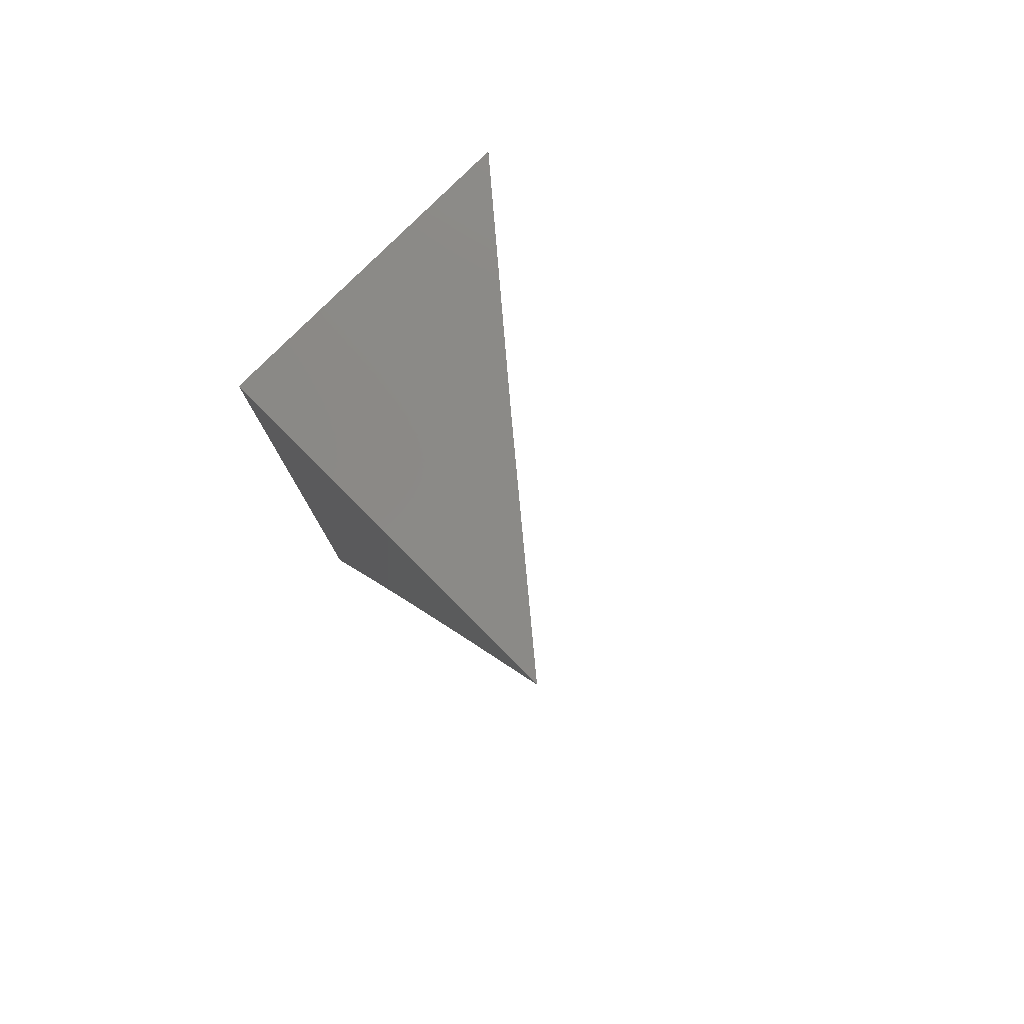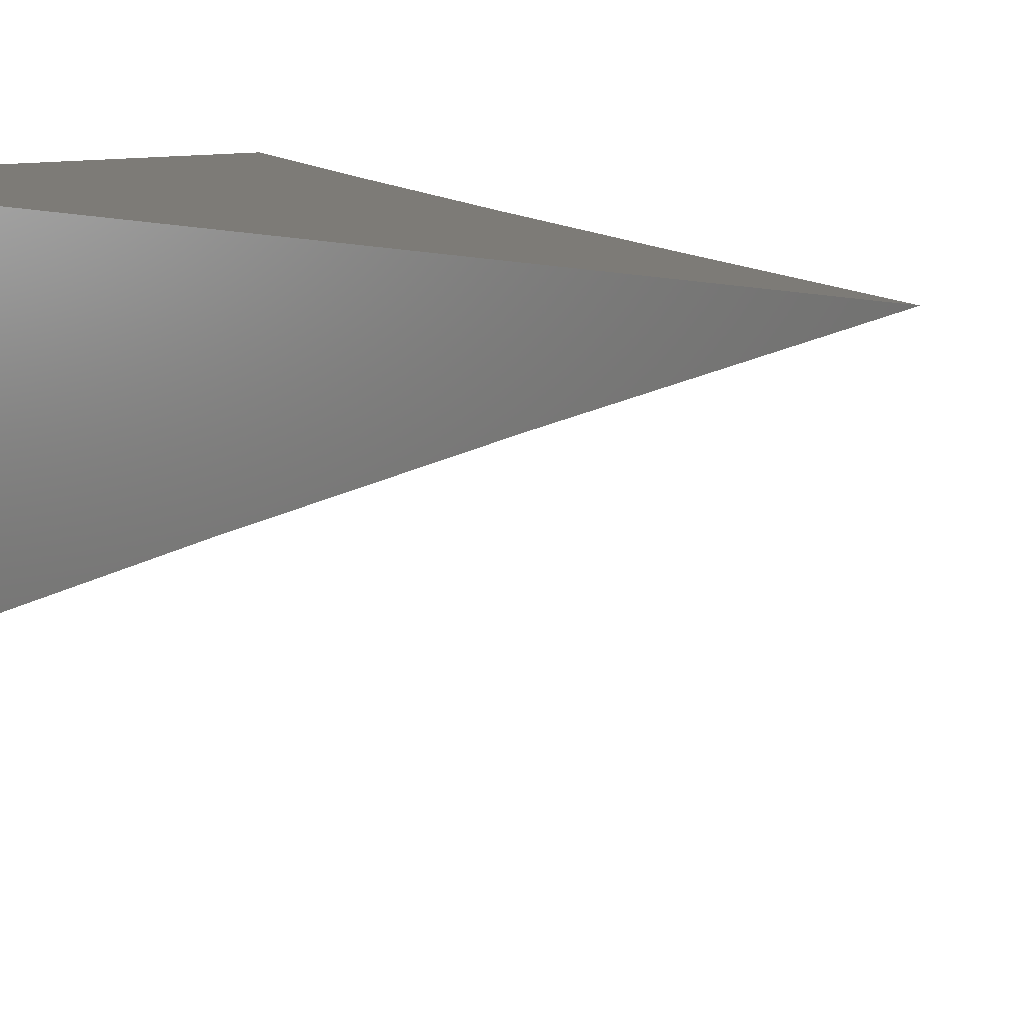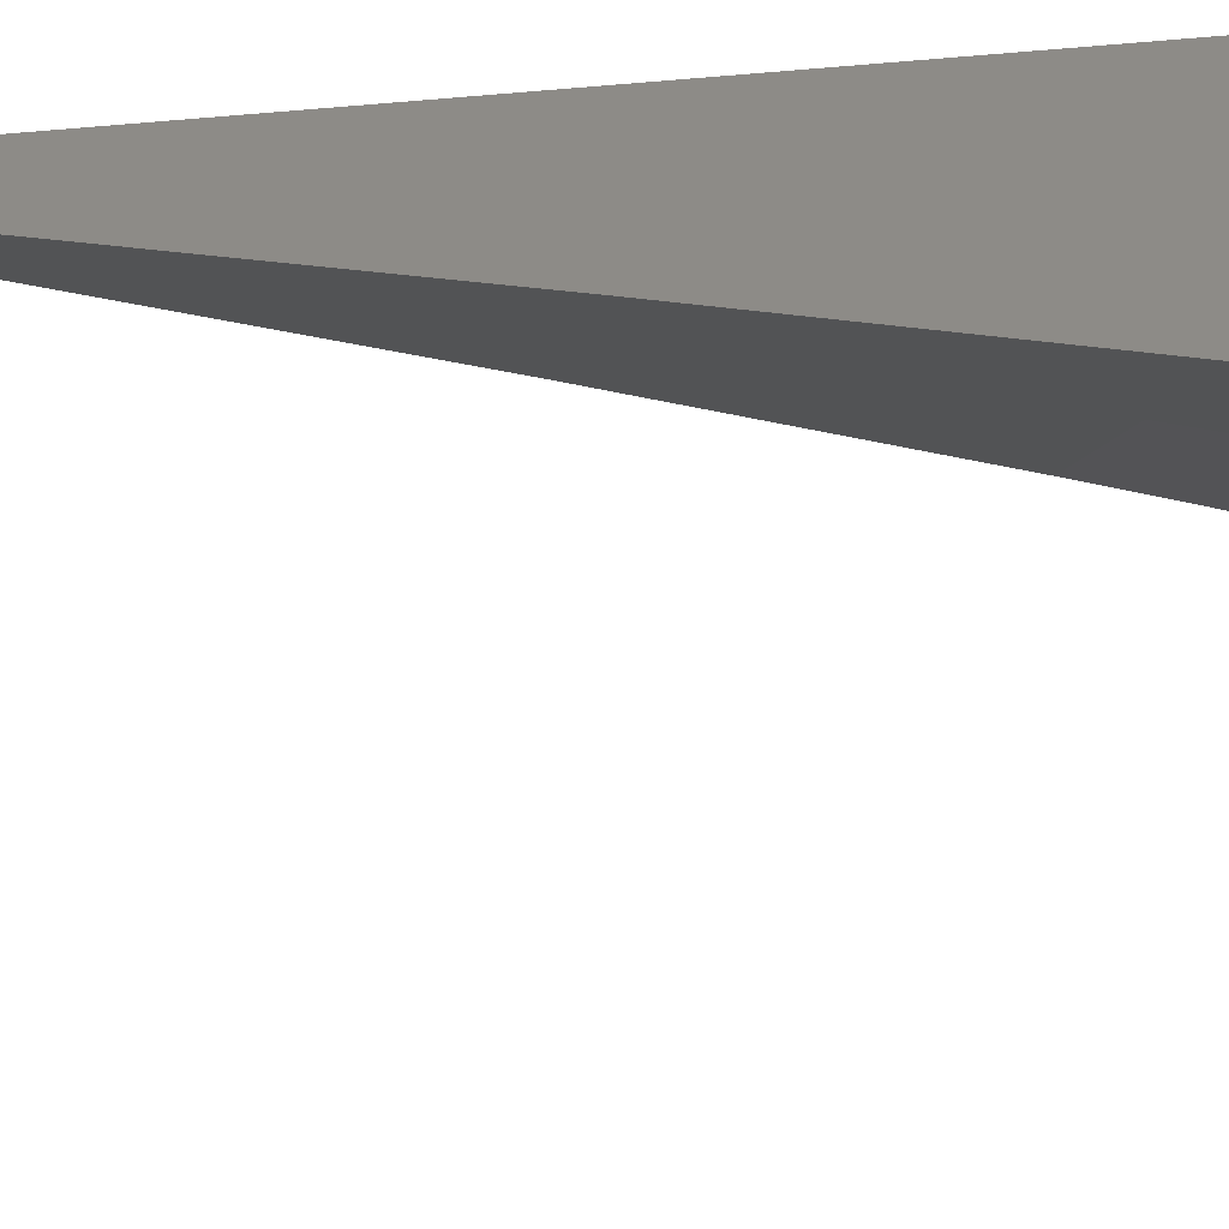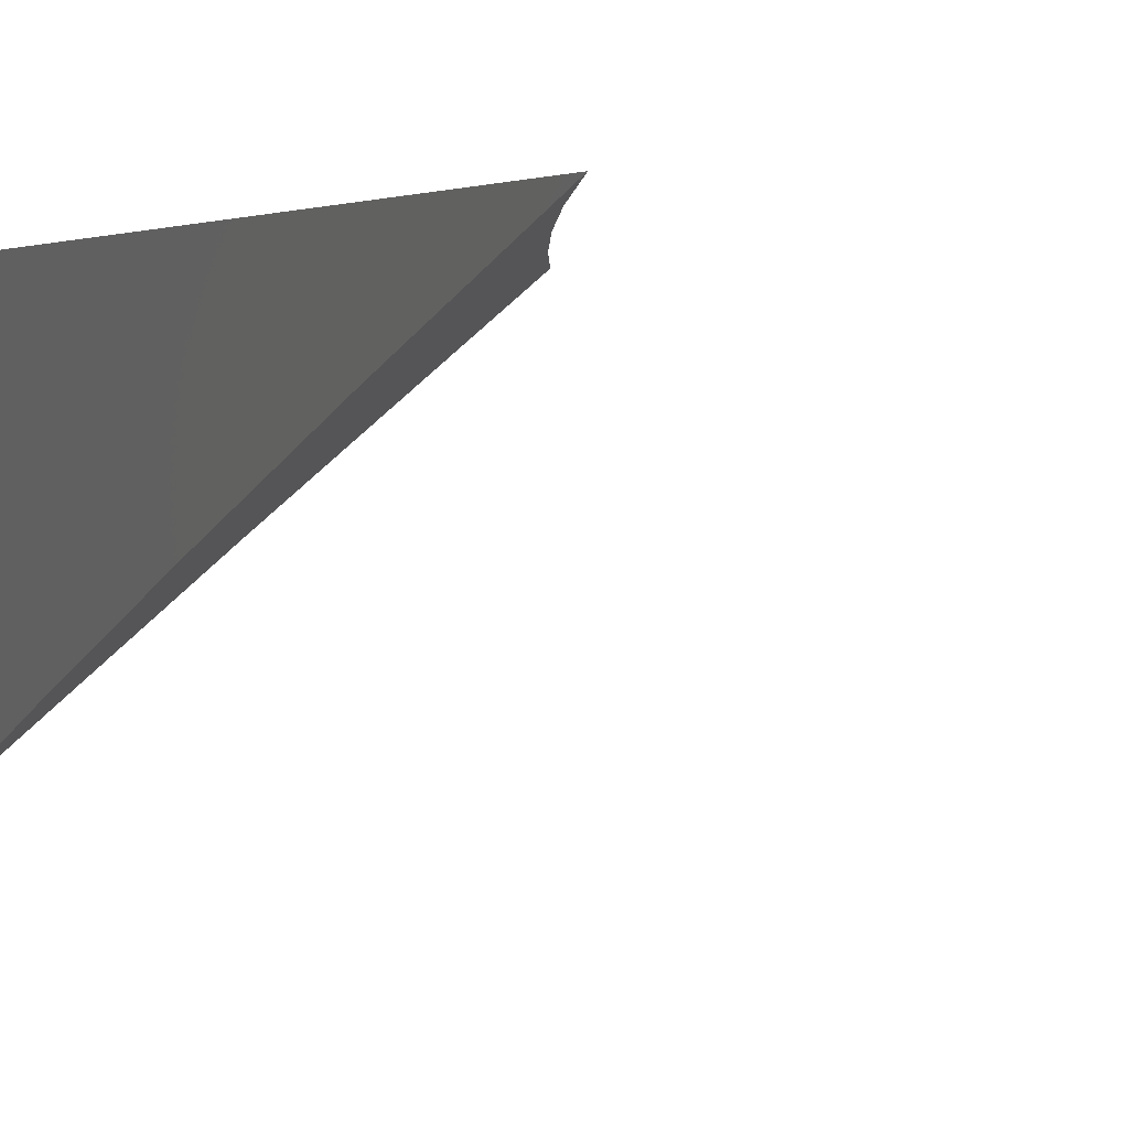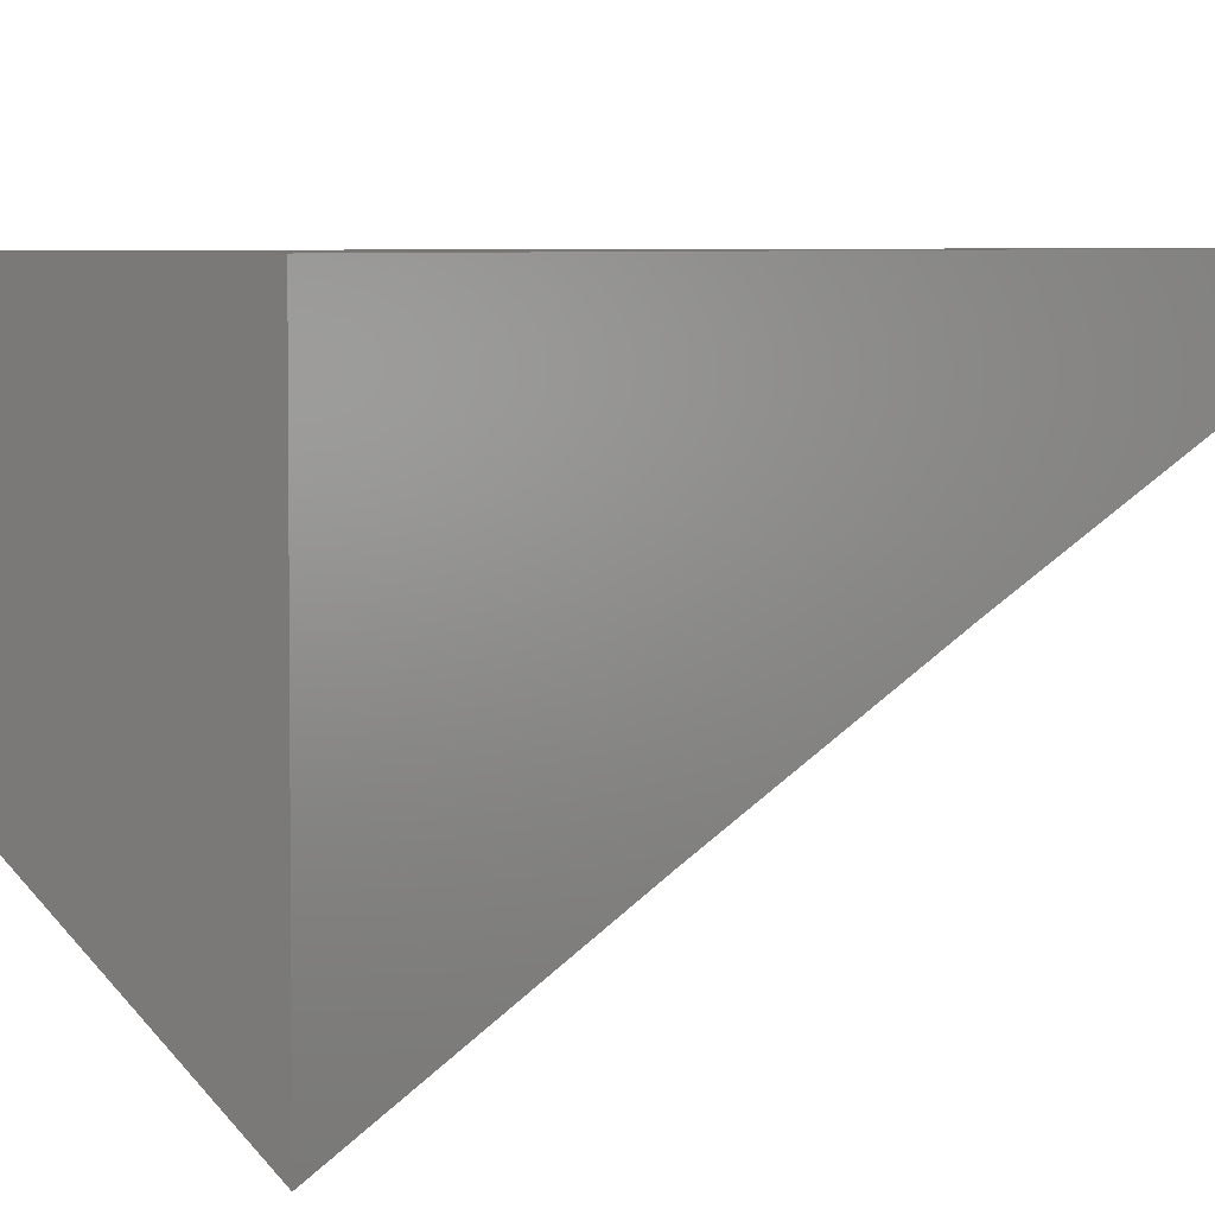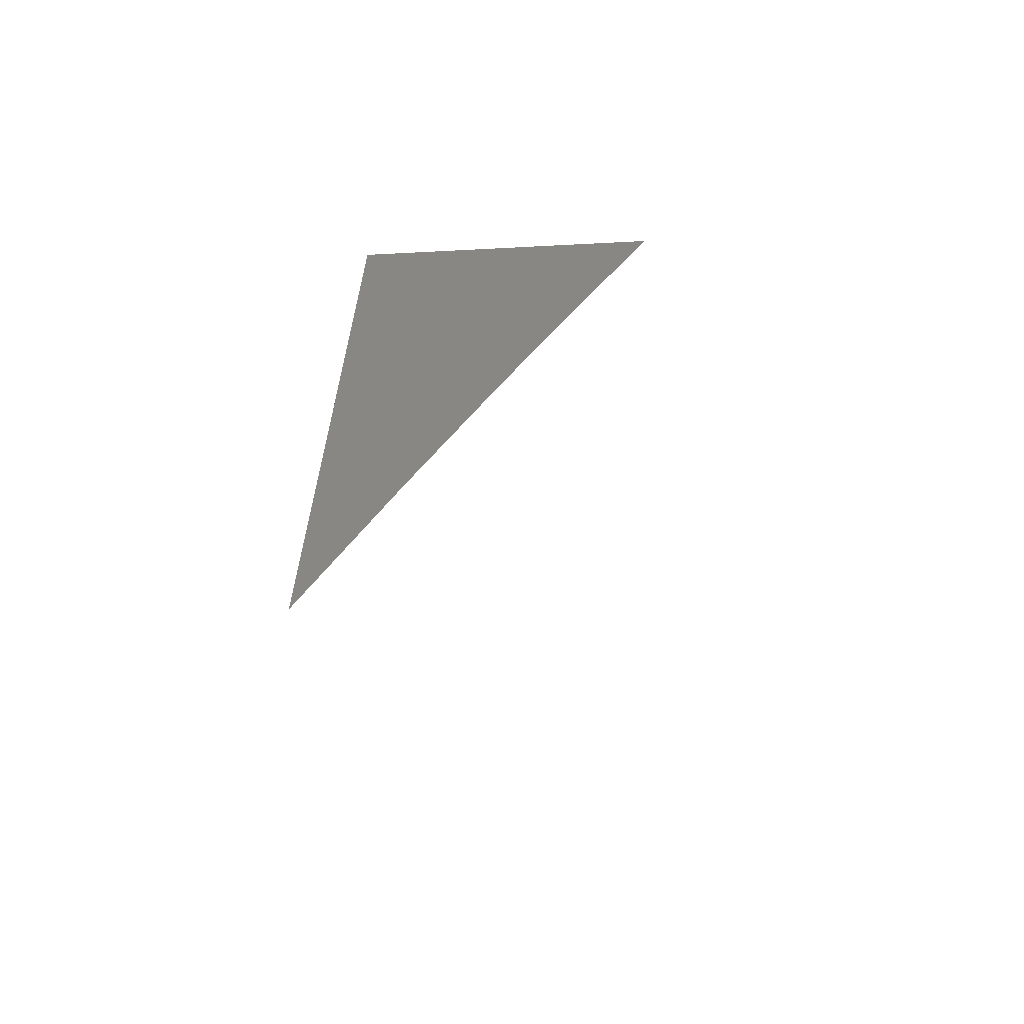
<metadata>
{"format":"stl","ext":"stl","renderer":"f3d","projection":"perspective","resolution":1024,"background":"white","views":[{"elev":79.4,"azim":-134.9,"up":"+Z"},{"elev":8.5,"azim":141.2,"up":"+Y"},{"elev":34.5,"azim":-99.6,"up":"+Y"},{"elev":1.9,"azim":158.1,"up":"+Y"},{"elev":4.4,"azim":32.6,"up":"+Y"},{"elev":-63.7,"azim":-177.0,"up":"+Z"}]}
</metadata>
<code>
# stl→obj: 16 verts, 28 faces
v 7 7.892 3
v 6.936 7.946 3
v 7 7.92 2.916
v 6.95 7.963 2.916
v 6.957 7.971 2.874
v 6.905 8 2.916
v 6.937 8 2.832
v 6.871 8 3
v 6.969 8 2.748
v 6.97 7.986 2.79
v 6.964 7.978 2.832
v 7 7.948 2.832
v 6.977 7.994 2.747
v 7 8 2.663
v 7 7.974 2.748
v 7 8 3
f 1 2 3
f 3 2 4
f 3 4 5
f 5 4 6
f 5 6 7
f 8 6 2
f 2 6 4
f 9 10 7
f 7 10 11
f 7 11 5
f 5 11 12
f 5 12 3
f 10 9 13
f 13 9 14
f 13 14 15
f 13 15 10
f 10 15 12
f 10 12 11
f 14 9 16
f 16 9 7
f 16 7 6
f 6 8 16
f 8 2 16
f 16 2 1
f 1 3 16
f 16 3 12
f 16 12 15
f 15 14 16

</code>
